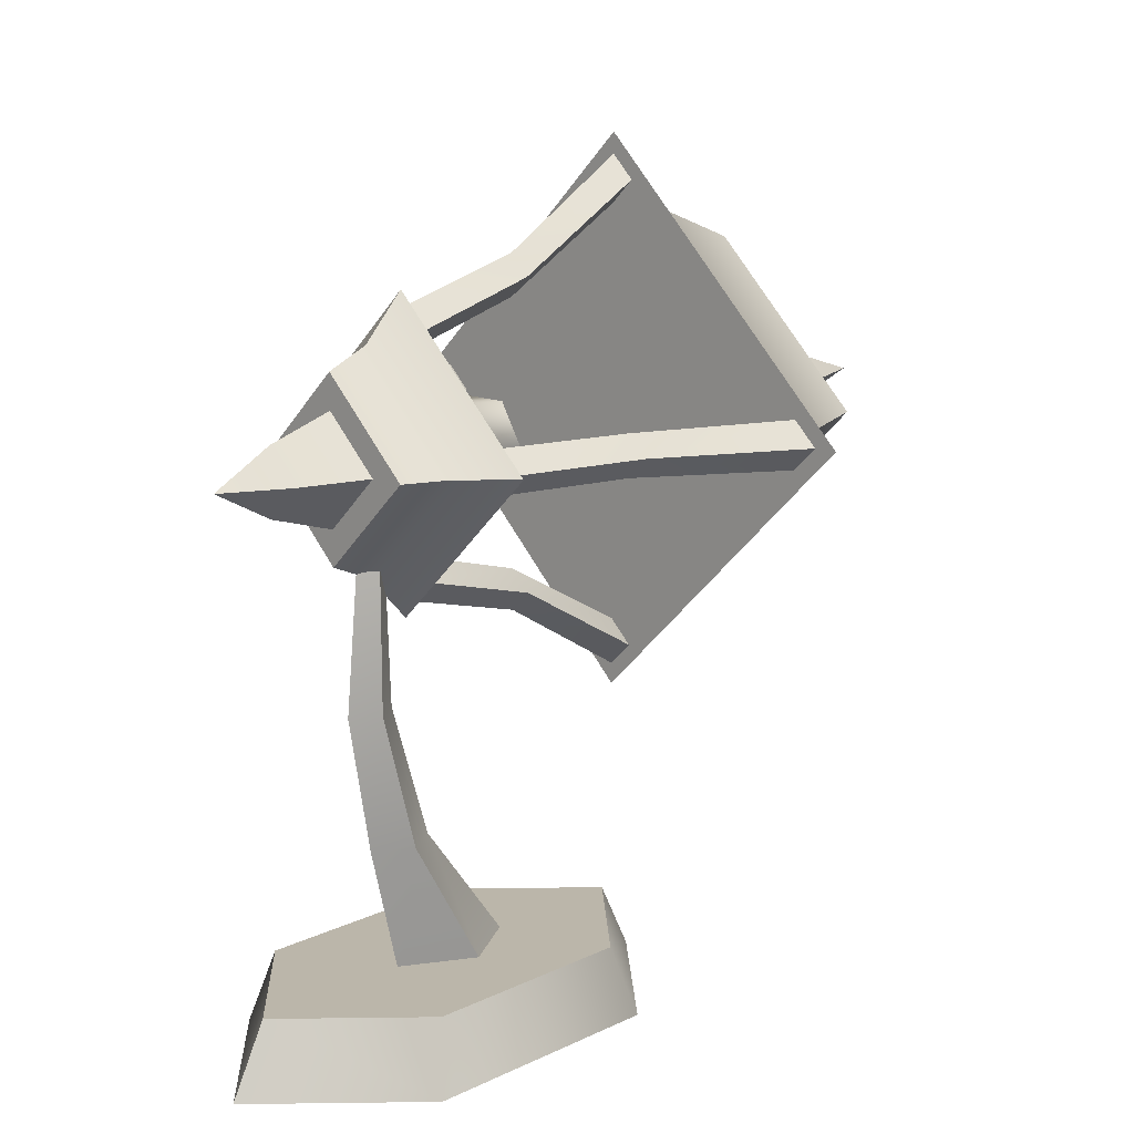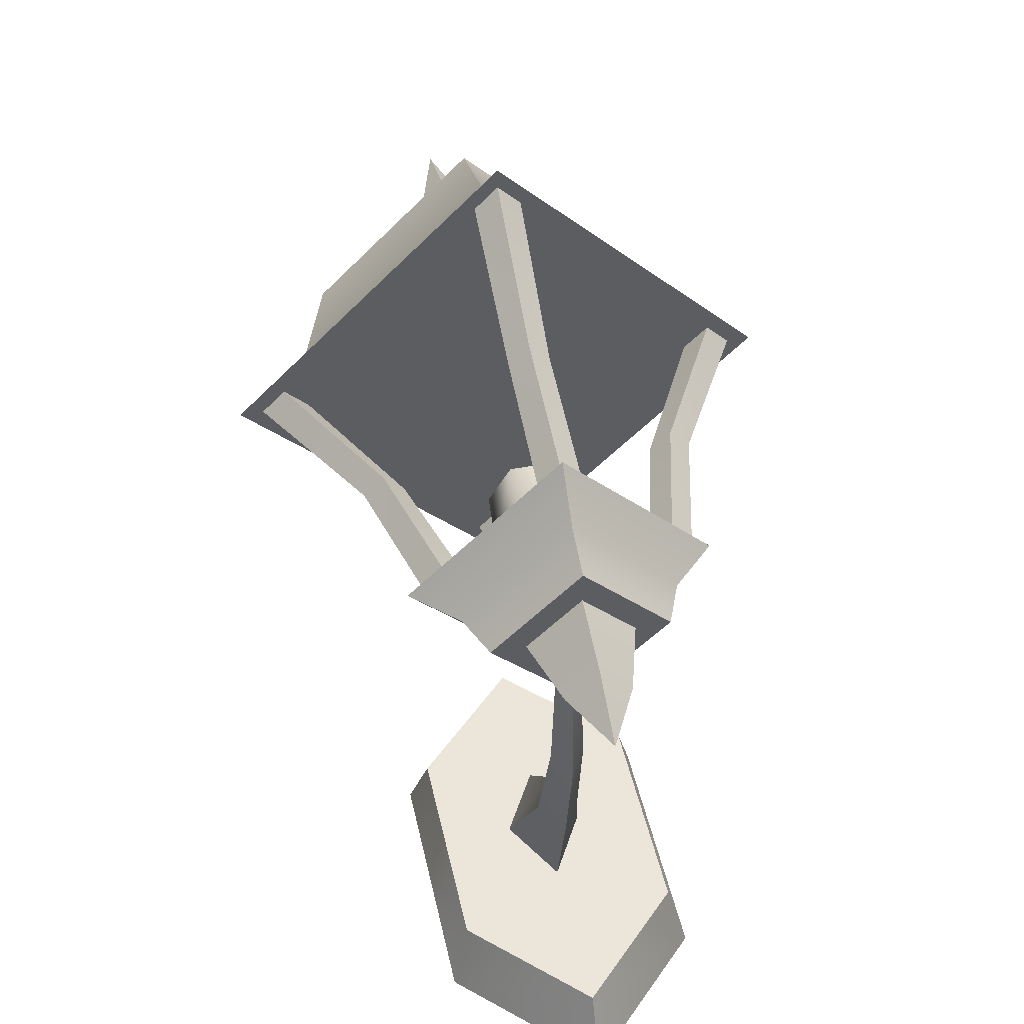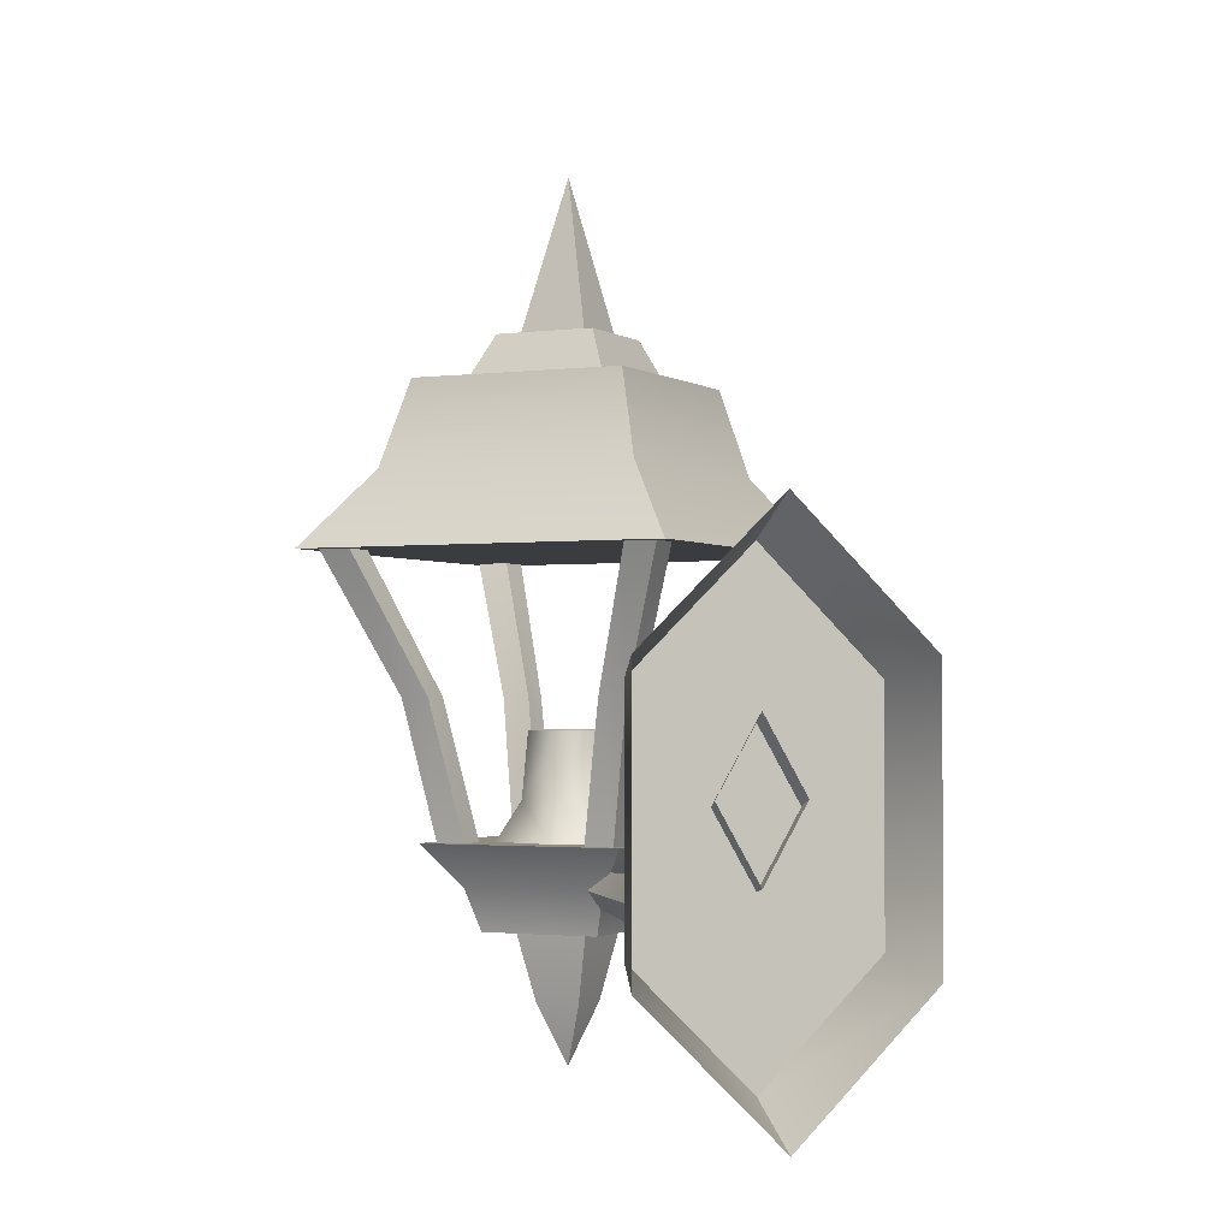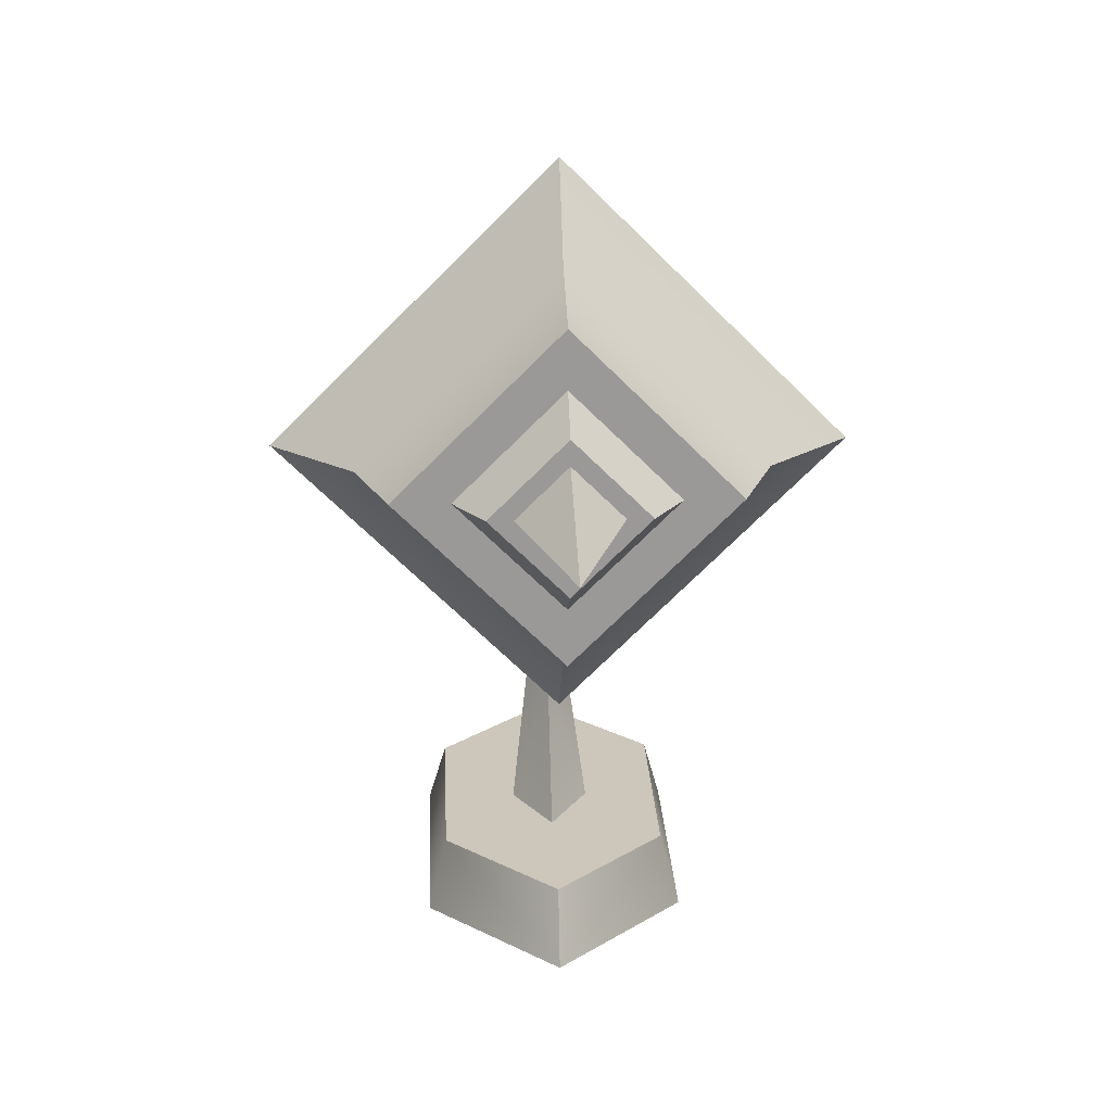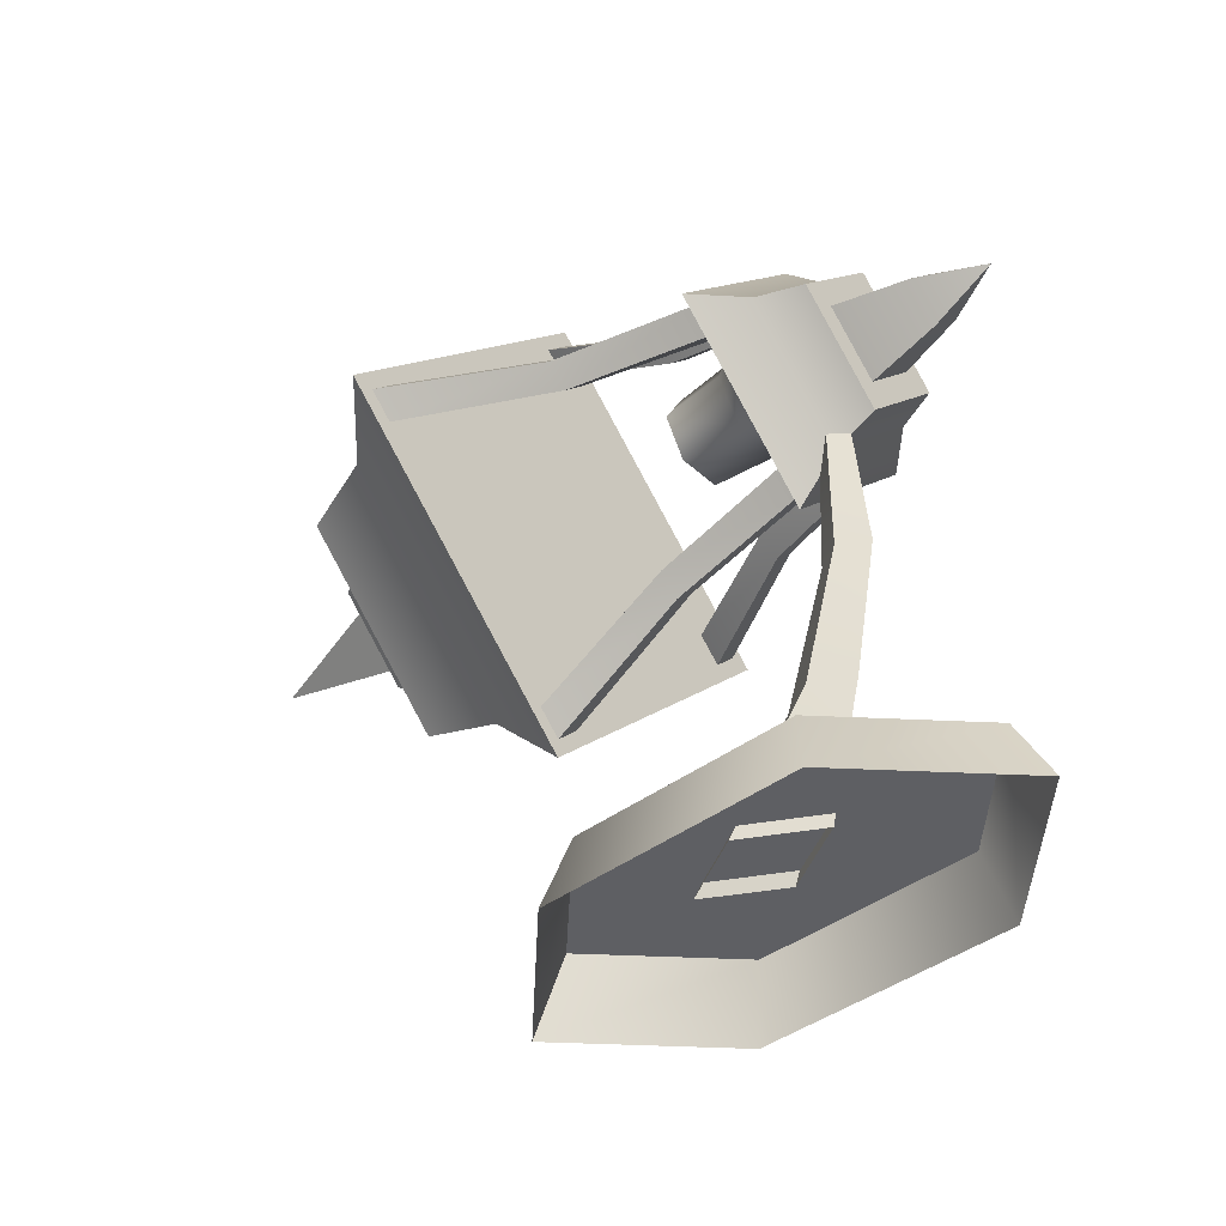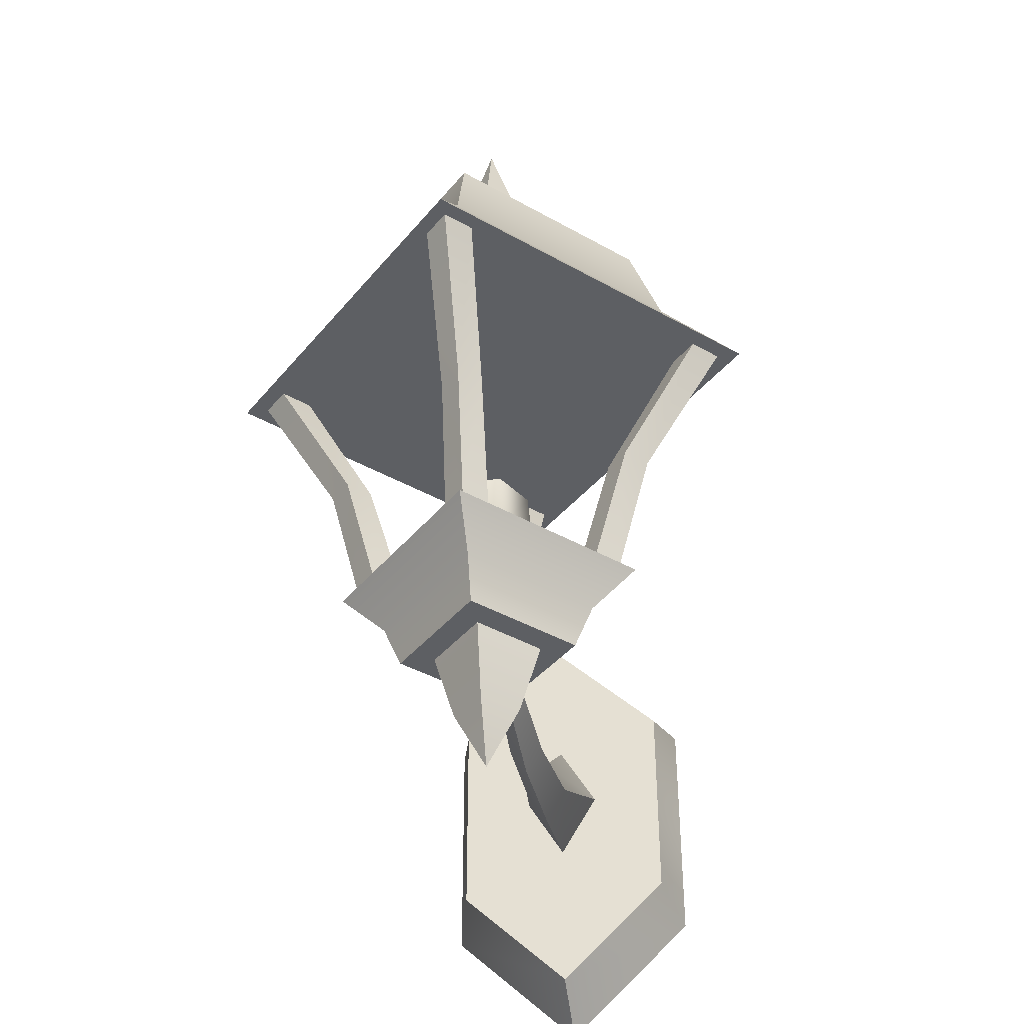
<metadata>
{"format":"obj","ext":"obj","renderer":"f3d","projection":"perspective","resolution":1024,"background":"white","views":[{"elev":13.9,"azim":43.1,"up":"+Z"},{"elev":46.9,"azim":-12.5,"up":"+Z"},{"elev":-1.7,"azim":160.7,"up":"+Y"},{"elev":21.3,"azim":177.4,"up":"+Z"},{"elev":-41.4,"azim":-48.0,"up":"+Z"},{"elev":-40.2,"azim":9.9,"up":"+Y"}]}
</metadata>
<code>
v  0.8383 -0.0594 9.789
v  1.349 -0.8282 9.789
v  0.6454 -0.8282 8.57
v  0.39 -0.0594 9.012
v  -0.762 -0.8282 8.57
v  -0.5066 -0.0594 9.012
v  -1.526 -0.8236 9.791
v  -0.9549 -0.0594 9.789
v  -0.762 -0.8282 11.01
v  -0.5066 -0.0594 10.57
v  0.6454 -0.8282 11.01
v  0.39 -0.0594 10.57
v  0.3341 1.138 9.109
v  0.7265 1.138 9.789
v  -0.4507 1.138 9.109
v  -0.8431 1.138 9.789
v  -0.4507 1.138 10.47
v  0.3341 1.138 10.47
v  -0.0583 0.9542 9.789
v  -0 4.191 14.62
v  -0 5.579 13.18
v  -3.389 5.579 9.793
v  -4.825 4.191 9.793
v  -0 7.141 12.6
v  -2.812 7.141 9.793
v  -2.663 -0.7706 9.793
v  -1.87 -1.536 9.793
v  -0 -1.536 11.66
v  -0 -0.7706 12.46
v  -1.552 -2.302 9.793
v  -0 -2.302 11.34
v  -2.243 1.702 9.793
v  -2.607 1.702 10.16
v  -1.961 -0.819 10.17
v  -0 1.702 12.08
v  -0 -0.819 11.4
v  -0.3798 -0.819 11.78
v  -0.3592 1.702 12.44
v  -2.972 1.702 9.793
v  -4.005 4.222 10.21
v  -4.423 4.222 9.793
v  -0 4.222 13.45
v  -0.4083 4.222 13.86
v  -0 7.141 11.62
v  -1.827 7.141 9.793
v  -0 7.953 11.1
v  -1.303 7.953 9.793
v  -0 7.953 10.66
v  -0.8716 7.953 9.793
v  -0 10.74 9.793
v  -0.9411 -2.302 9.793
v  -0 -2.302 10.73
v  -0.5744 -3.545 9.793
v  -0 -3.545 10.37
v  -0 -4.646 9.793
v  -0 -0.819 12.16
v  -0 1.702 12.8
v  -0 4.222 14.27
v  -2.336 -0.819 9.793
v  -3.586 4.222 9.793
v  -0 -0.7706 9.793
v  -0 4.191 4.968
v  -0 5.579 6.404
v  -0 7.141 6.981
v  -0 -0.7706 7.13
v  -0 -1.536 7.923
v  -0 -2.302 8.241
v  -1.961 -0.819 9.418
v  -2.607 1.702 9.429
v  -0 1.702 7.505
v  -0.3592 1.702 7.146
v  -0.3798 -0.819 7.809
v  -0 -0.819 8.189
v  -4.005 4.222 9.375
v  -0 4.222 6.135
v  -0.4083 4.222 5.726
v  -0 7.141 7.966
v  -0 7.953 8.49
v  -0 7.953 8.921
v  -0 -2.302 8.852
v  -0 -3.545 9.219
v  -0 -0.819 7.43
v  -0 1.702 6.786
v  -0 4.222 5.318
v  -0 4.191 9.793
v  -0 4.614 -0.0431
v  -2.342 2.296 -0.0431
v  -2.012 1.969 1.195
v  -0 3.959 1.195
v  -2.342 -2.341 -0.0431
v  -2.012 -2.013 1.195
v  -0 -4.659 -0.0431
v  0.0002 -4.004 1.195
v  -0.3837 -0.9872 3.346
v  -0.3024 -1.589 5.712
v  -0 -1.114 5.712
v  -0 -0.3459 3.346
v  -0 -1.629 3.346
v  -0 -2.064 5.712
v  -0.221 -1.519 8.078
v  -0 -1.211 8.078
v  -0 1.511 0.98
v  -0.7305 0.2416 0.98
v  -0 -1.827 8.078
v  -0 -1.028 0.9799
v  4.825 4.191 9.793
v  3.389 5.579 9.793
v  2.812 7.141 9.793
v  2.663 -0.7706 9.793
v  1.87 -1.536 9.793
v  1.552 -2.302 9.793
v  2.243 1.702 9.793
v  1.586 -0.819 9.793
v  1.961 -0.819 10.17
v  2.607 1.702 10.16
v  0.3592 1.702 12.44
v  0.3798 -0.819 11.78
v  2.972 1.702 9.793
v  4.423 4.222 9.793
v  4.005 4.222 10.21
v  0.4082 4.222 13.86
v  1.827 7.141 9.793
v  1.303 7.953 9.793
v  0.8715 7.953 9.793
v  0.9411 -2.302 9.793
v  0.5744 -3.545 9.793
v  2.336 -0.819 9.793
v  3.586 4.222 9.793
v  2.607 1.702 9.429
v  1.961 -0.819 9.418
v  0.3798 -0.819 7.809
v  0.3592 1.702 7.146
v  4.005 4.222 9.375
v  0.4082 4.222 5.726
v  2.012 1.969 1.195
v  2.342 2.296 -0.0431
v  2.012 -2.013 1.195
v  2.342 -2.341 -0.0431
v  0.3837 -0.9872 3.346
v  0.3024 -1.589 5.712
v  0.221 -1.519 8.078
v  0.7305 0.2416 0.98
g Wall_Lamp
f 1 2 3 4
f 4 3 5 6
f 6 5 7 8
f 8 7 9 10
f 10 9 11 12
f 12 11 2 1
f 1 4 13 14
f 4 6 15 13
f 6 8 16 15
f 8 10 17 16
f 10 12 18 17
f 12 1 14 18
f 14 13 19
f 13 15 19
f 15 16 19
f 16 17 19
f 17 18 19
f 18 14 19
f 20 21 22 23
f 24 25 22 21
f 26 27 28 29
f 30 31 28 27
f 32 33 34 7
f 35 36 37 38
f 39 33 40 41
f 42 35 38 43
f 25 24 44 45
f 45 44 46 47
f 47 46 48 49
f 49 48 50
f 31 30 51 52
f 52 51 53 54
f 54 53 55
f 56 57 38 37
f 57 58 43 38
f 33 39 59 34
f 33 32 60 40
f 26 29 61
f 62 23 22 63
f 64 63 22 25
f 26 65 66 27
f 30 27 66 67
f 32 7 68 69
f 70 71 72 73
f 39 41 74 69
f 75 76 71 70
f 25 45 77 64
f 45 47 78 77
f 47 49 79 78
f 49 50 79
f 67 80 51 30
f 80 81 53 51
f 81 55 53
f 82 72 71 83
f 83 71 76 84
f 69 68 59 39
f 69 74 60 32
f 26 61 65
f 20 23 85
f 23 62 85
f 86 87 88 89
f 87 90 91 88
f 90 92 93 91
f 94 95 96 97
f 98 99 95 94
f 95 100 101 96
f 97 102 103 94
f 99 104 100 95
f 94 103 105 98
f 93 89 88 91
f 20 106 107 21
f 24 21 107 108
f 109 29 28 110
f 111 110 28 31
f 112 113 114 115
f 35 116 117 36
f 118 119 120 115
f 42 121 116 35
f 108 122 44 24
f 122 123 46 44
f 123 124 48 46
f 124 50 48
f 31 52 125 111
f 52 54 126 125
f 54 55 126
f 56 117 116 57
f 57 116 121 58
f 115 114 127 118
f 115 120 128 112
f 109 61 29
f 62 63 107 106
f 64 108 107 63
f 109 110 66 65
f 111 67 66 110
f 112 129 130 113
f 70 73 131 132
f 118 129 133 119
f 75 70 132 134
f 108 64 77 122
f 122 77 78 123
f 123 78 79 124
f 124 79 50
f 67 111 125 80
f 80 125 126 81
f 81 126 55
f 82 83 132 131
f 83 84 134 132
f 129 118 127 130
f 129 112 128 133
f 109 65 61
f 20 85 106
f 106 85 62
f 86 89 135 136
f 136 135 137 138
f 138 137 93 92
f 139 97 96 140
f 98 139 140 99
f 140 96 101 141
f 97 139 142 102
f 99 140 141 104
f 139 98 105 142
f 93 137 135 89

</code>
